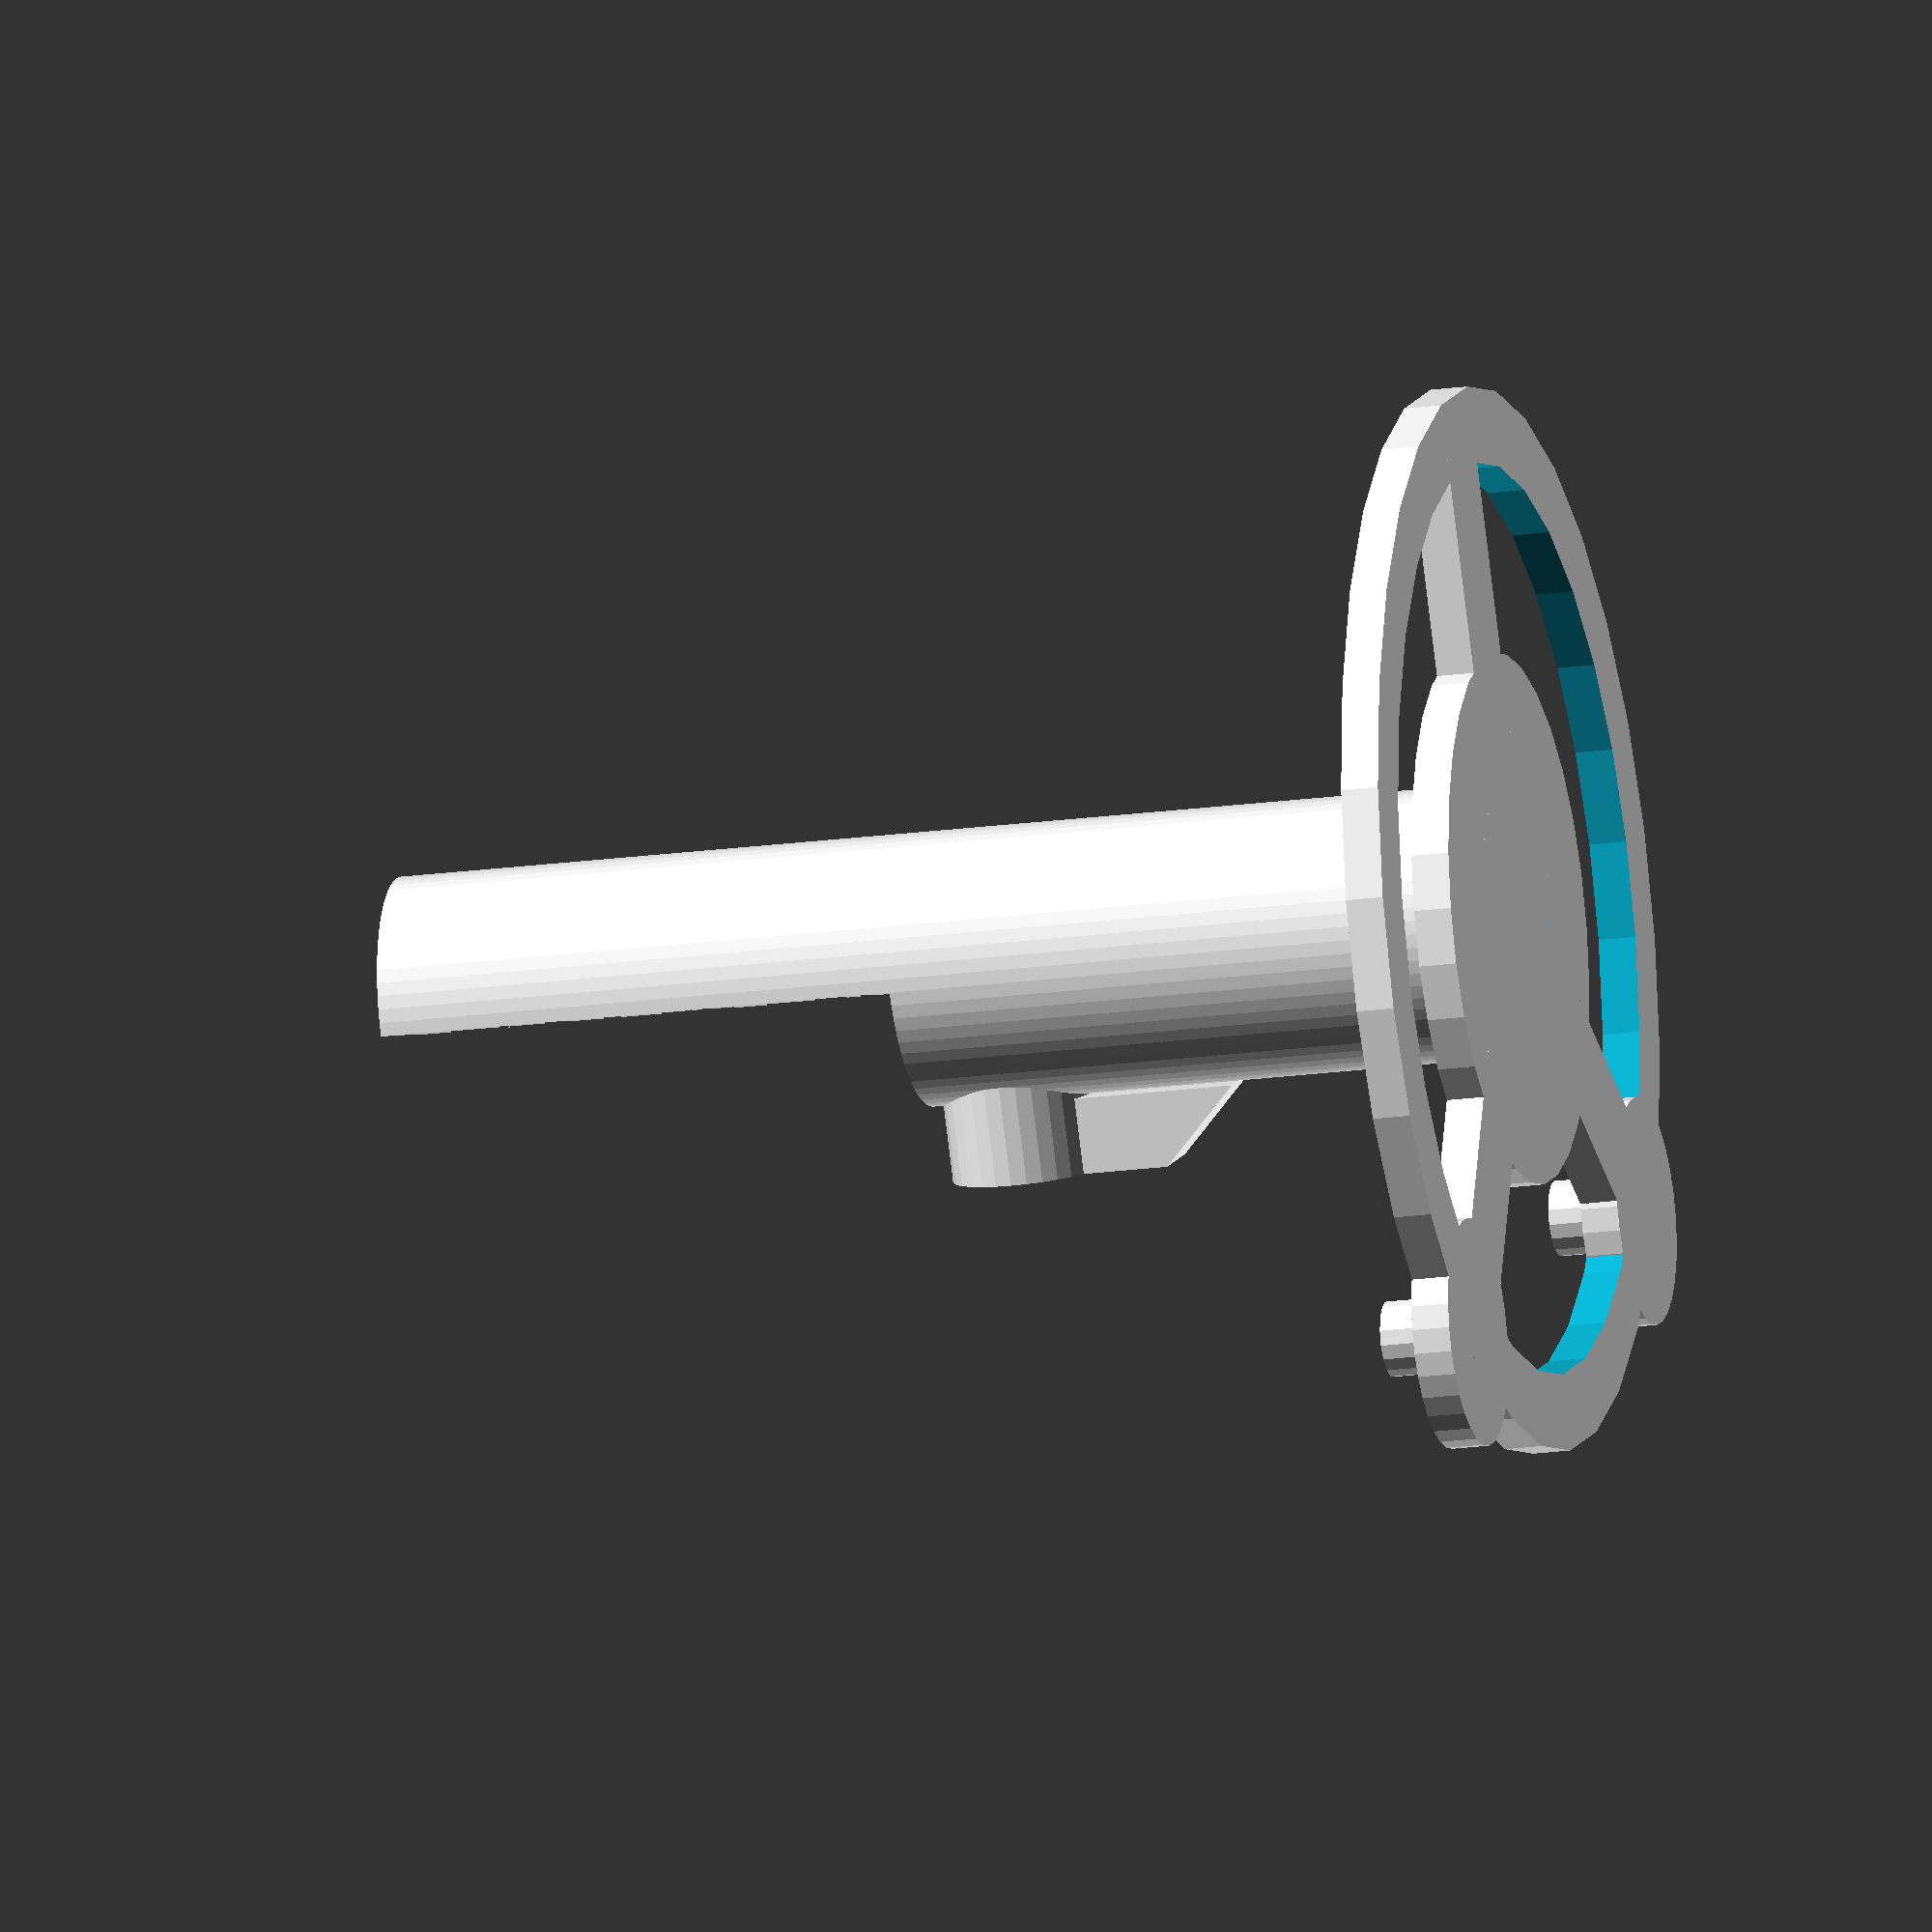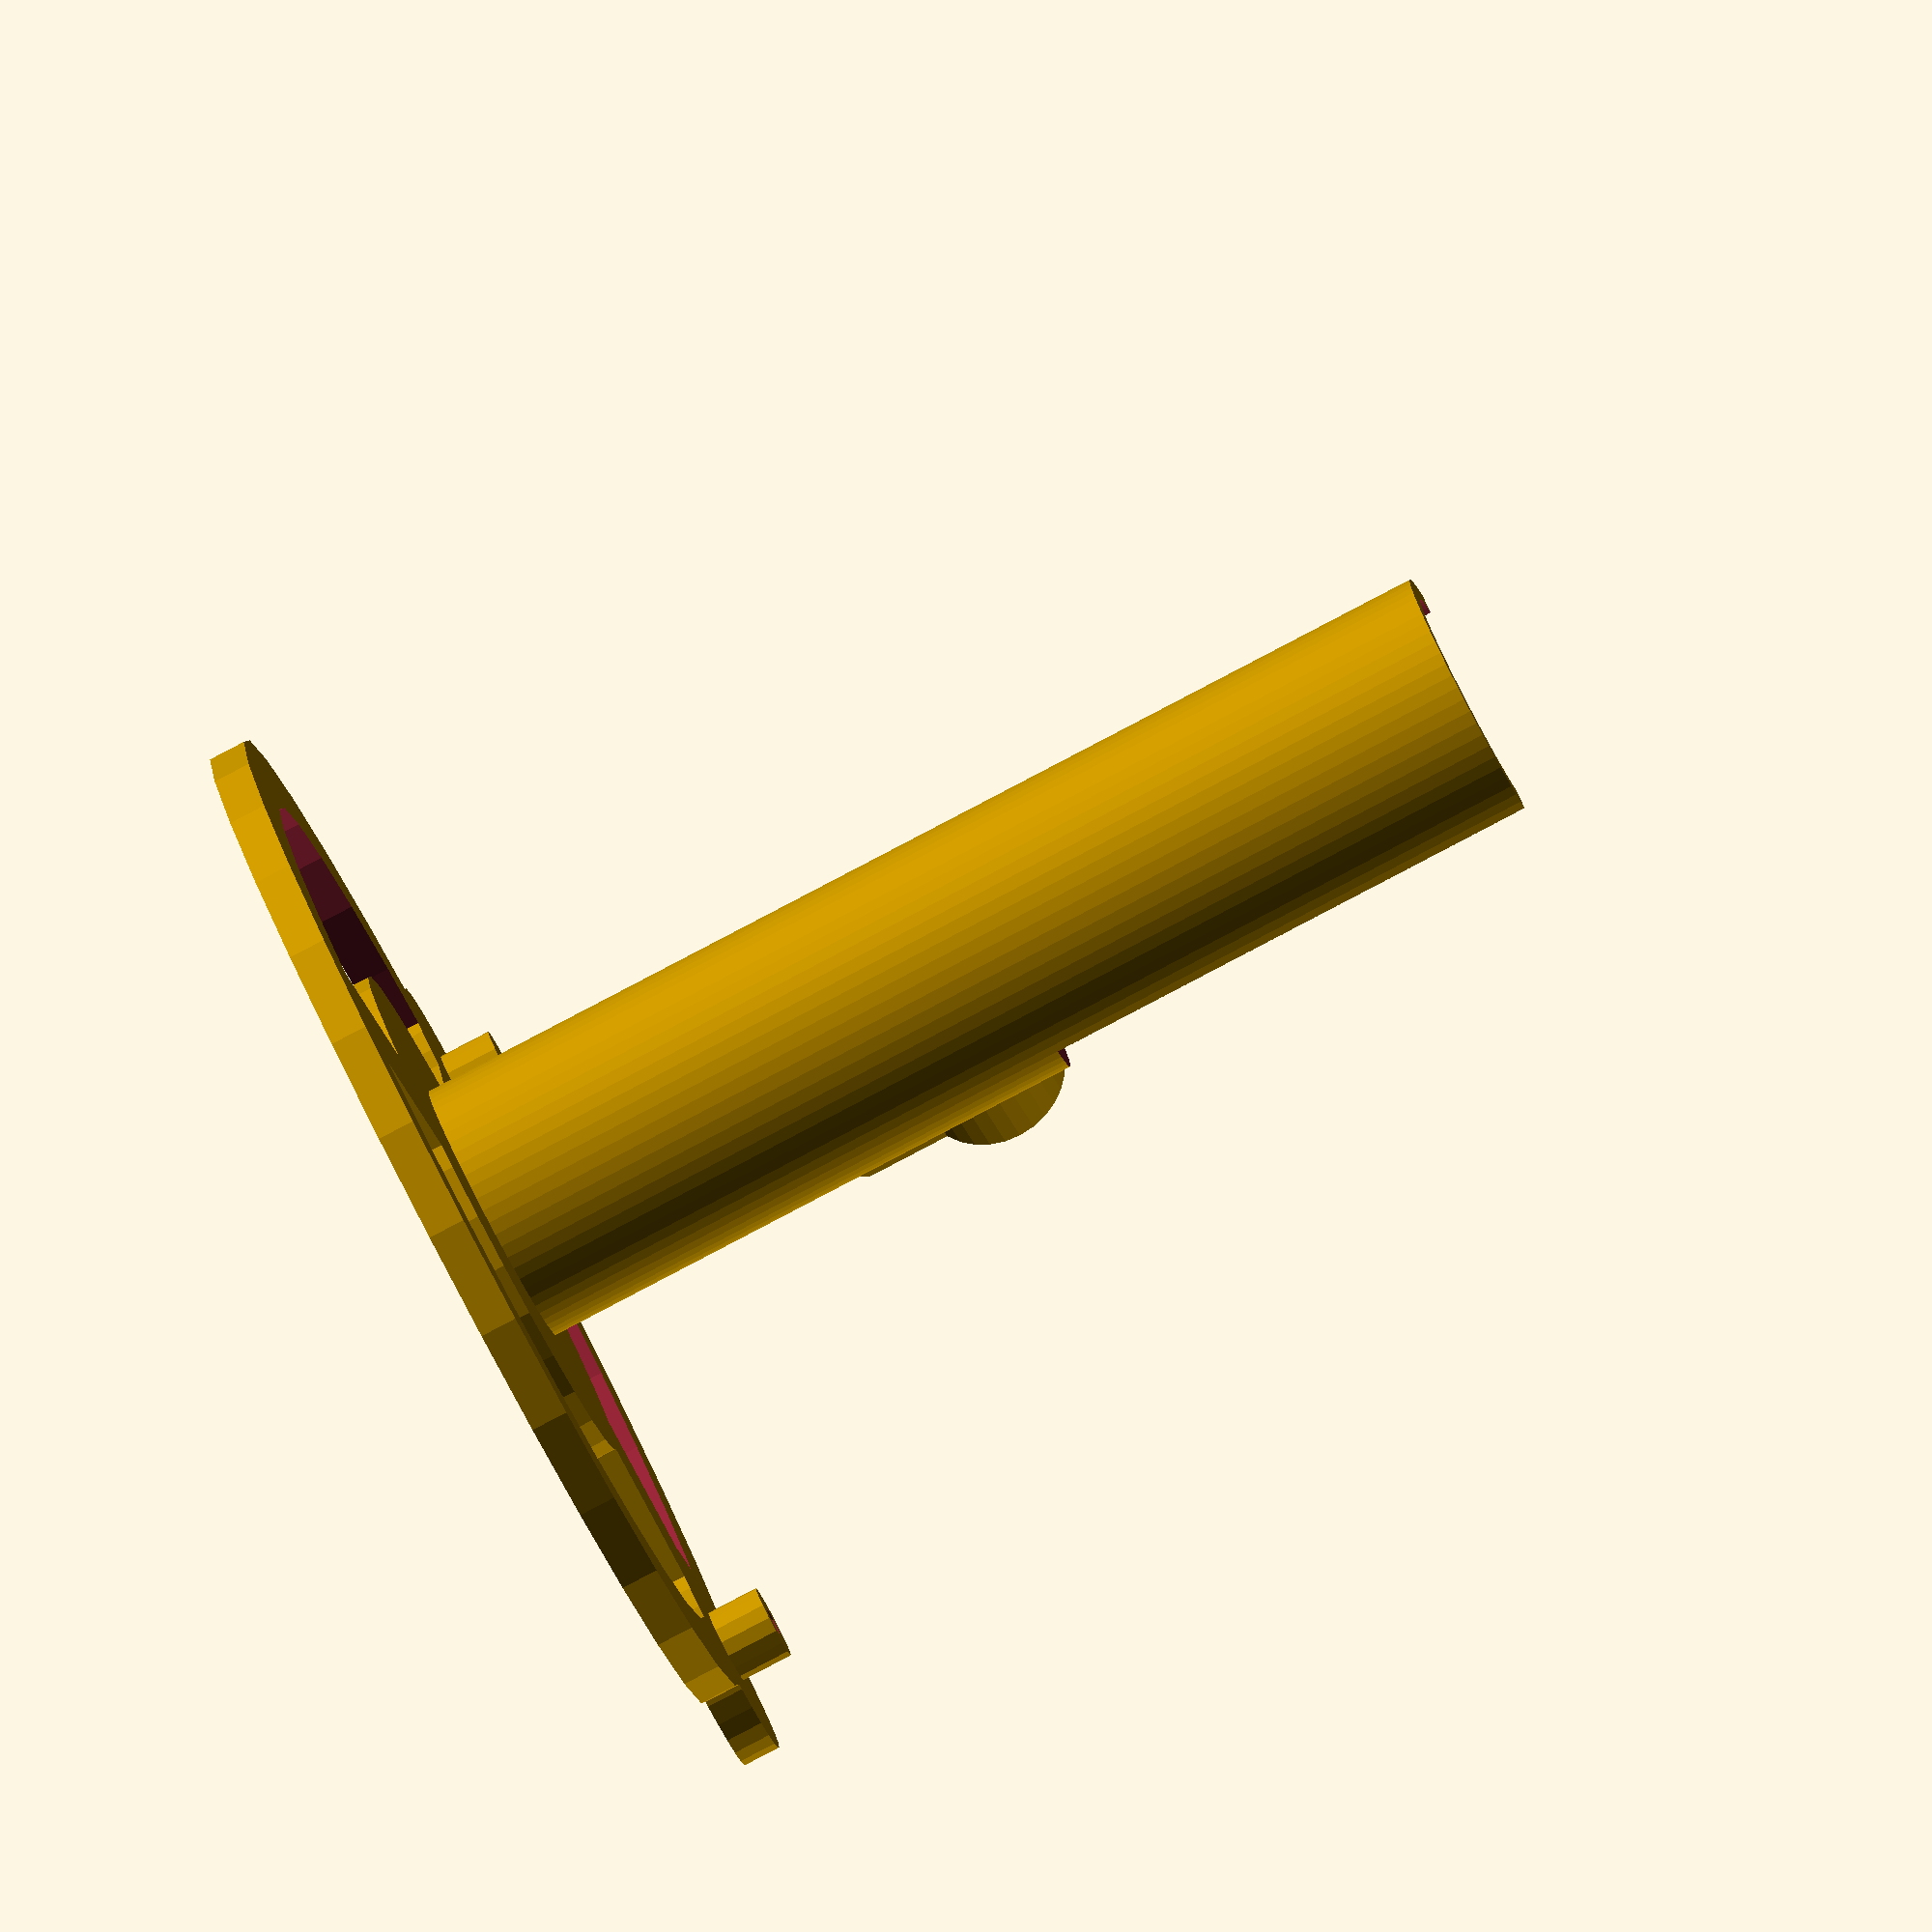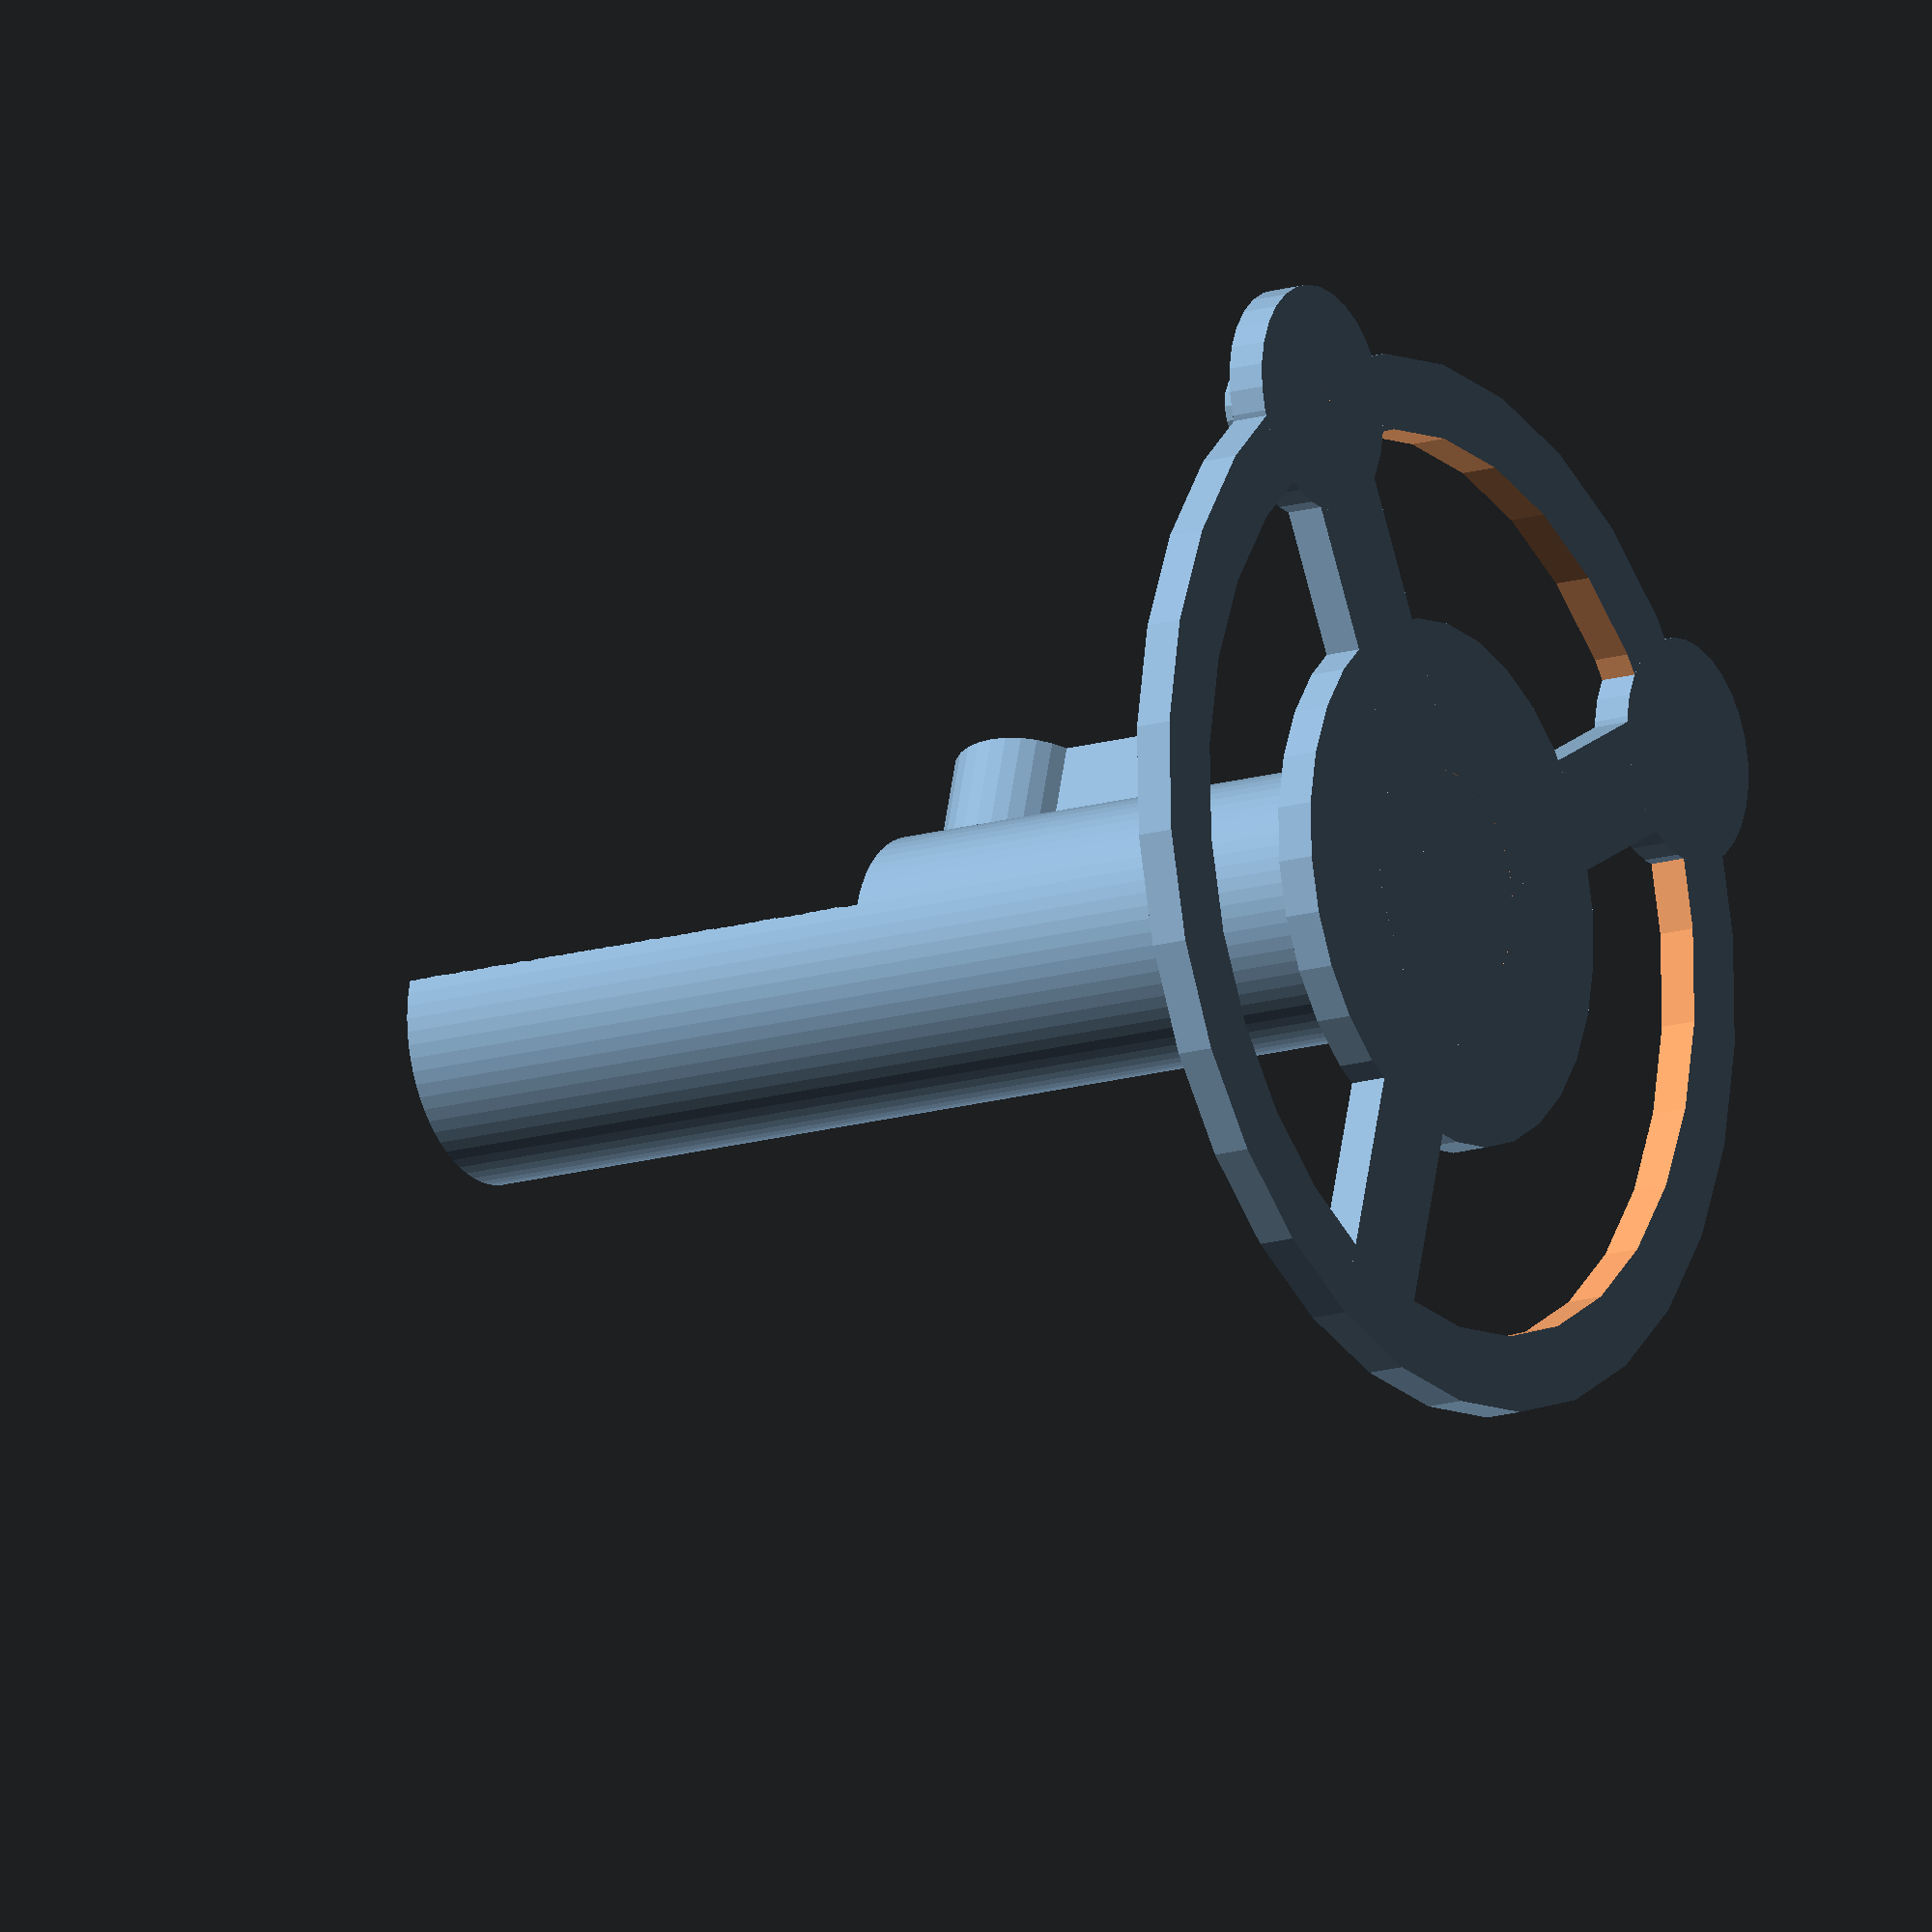
<openscad>

cylinder(h=5, d=70);

difference() {
    cylinder(h=5, d=140);
    translate([0, 0, -1]) cylinder(h=7, d=120);
}


 translate([30, -30, 2.5]) rotate([0, 0, 45]) cube([15, 60, 5], center=true);
 translate([-30, -30, 2.5]) rotate([0, 0, 135]) cube([15, 60, 5], center=true); 
translate([0, 30, 2.5]) rotate([0, 0, 0]) cube([15, 75, 5], center=true);


translate([-47, -47, 0]) {
    difference() {
        union() {
            cylinder(h=5, d=30);
            cylinder(h=12, d=10);
        }
        translate([0, 0, -1]) cylinder(h=14, d=4);
    }
    
}

translate([47, -47, 0]) {
    cylinder(h=5, d=30);
    cylinder(h=12, d=10);
}


// pipe
    
pipe_length     = 150;
pipe_diameter   = 36;
cutout_length   = 70;

translate([0, 0, 0]) rotate([0, 0, 0]) {
    
    difference() {
        union() {
            cylinder(h=pipe_length, d=pipe_diameter, $fn=64);
            
            translate([-10/2, -(pipe_diameter/2 + 10), 50]) cube([10, 10, 25]);         
            translate([0, -(pipe_diameter/2)+3, 70]) rotate([90, 0, 0]) cylinder(h=13, d=20);
            translate([5, -10-pipe_diameter/2, 50]) rotate([0, 180, 0]) prism(10, 10, 10);
        }
        translate([0, 0, -1]) cylinder(h=pipe_length+2, d=pipe_diameter-6, $fn=64);
        translate([-pipe_diameter/2, -pipe_diameter, pipe_length-cutout_length+1]) cube([ pipe_diameter, pipe_diameter, cutout_length+1]);
        
        // pen screw nudge
        translate([0, -77.5, 70]) sphere(d=100, $fn=128);
        
        // pen screw hole
        translate([0, 0, 70]) rotate([90, 0, 0])cylinder(h=30, d=5);
    }
}

// -------------------------------------------------------------

module prism(l, w, h){
    polyhedron(points=[[0,0,0], [l,0,0], [l,w,0], [0,w,0], [0,w,h], [l,w,h]], faces=[[0,1,2,3],[5,4,3,2],[0,4,5,1],[0,3,4],[5,2,1]]);
}

</openscad>
<views>
elev=18.3 azim=27.4 roll=105.3 proj=o view=wireframe
elev=263.3 azim=36.7 roll=242.3 proj=o view=wireframe
elev=195.9 azim=343.8 roll=58.0 proj=o view=solid
</views>
